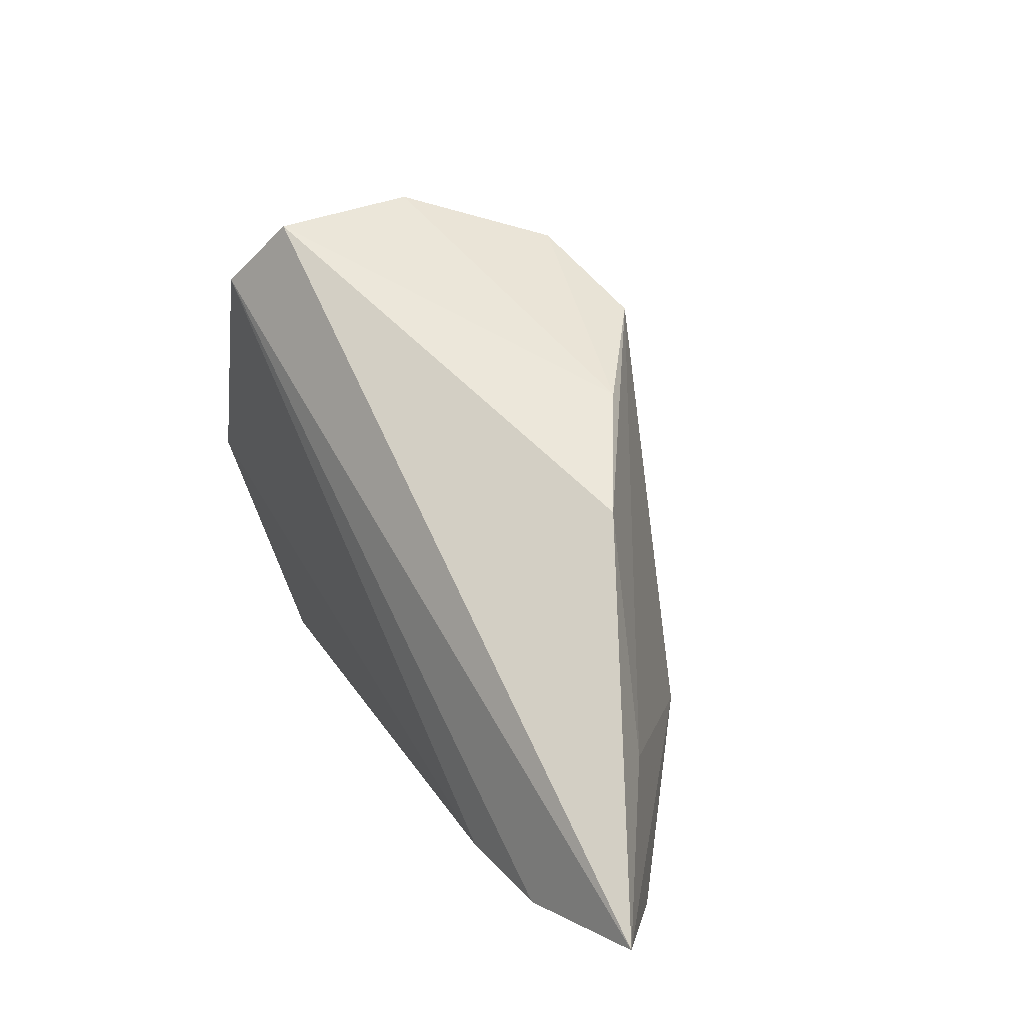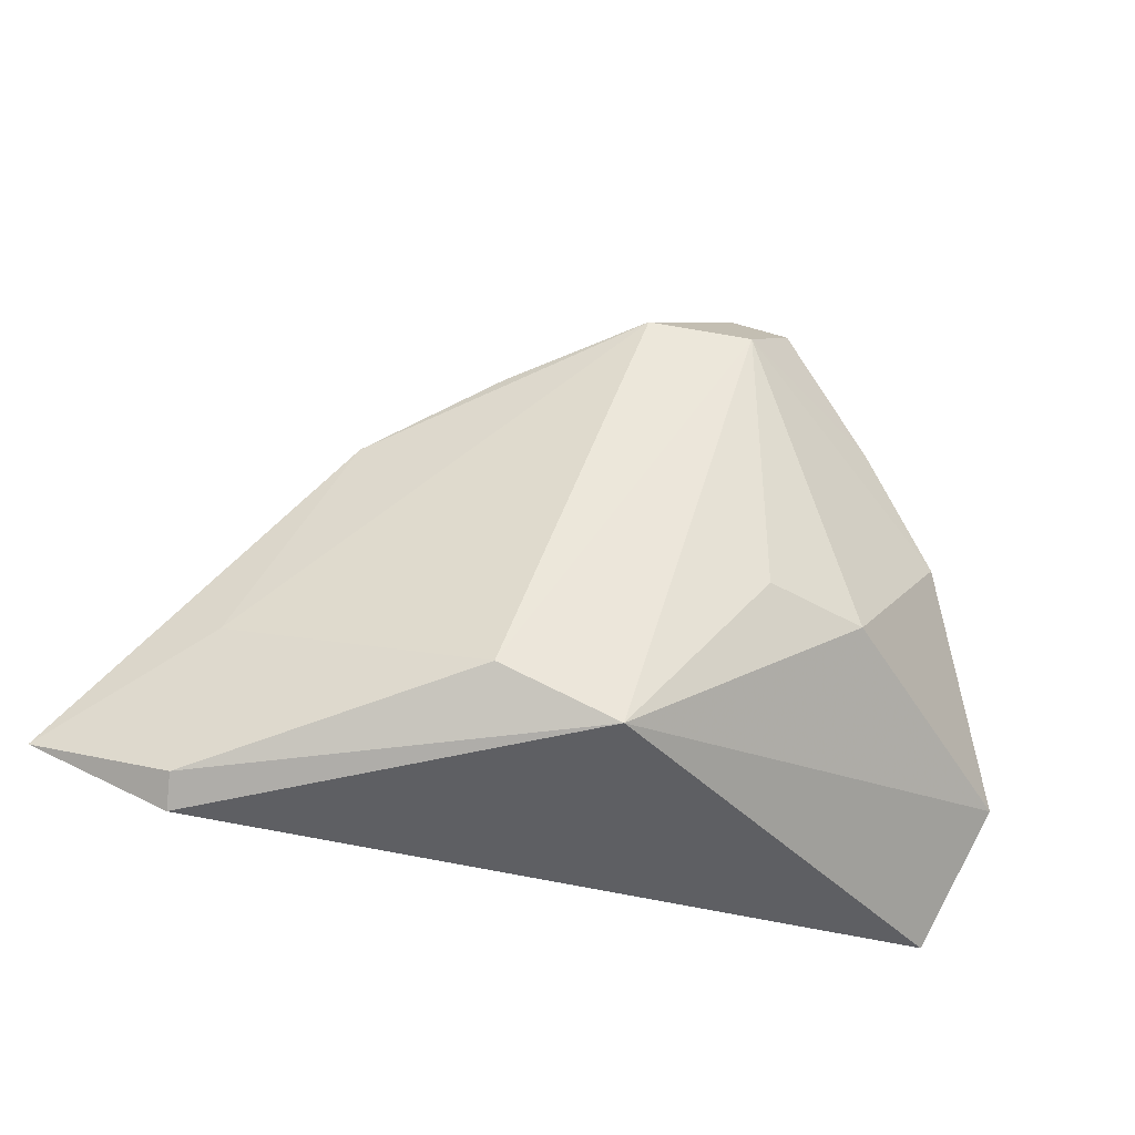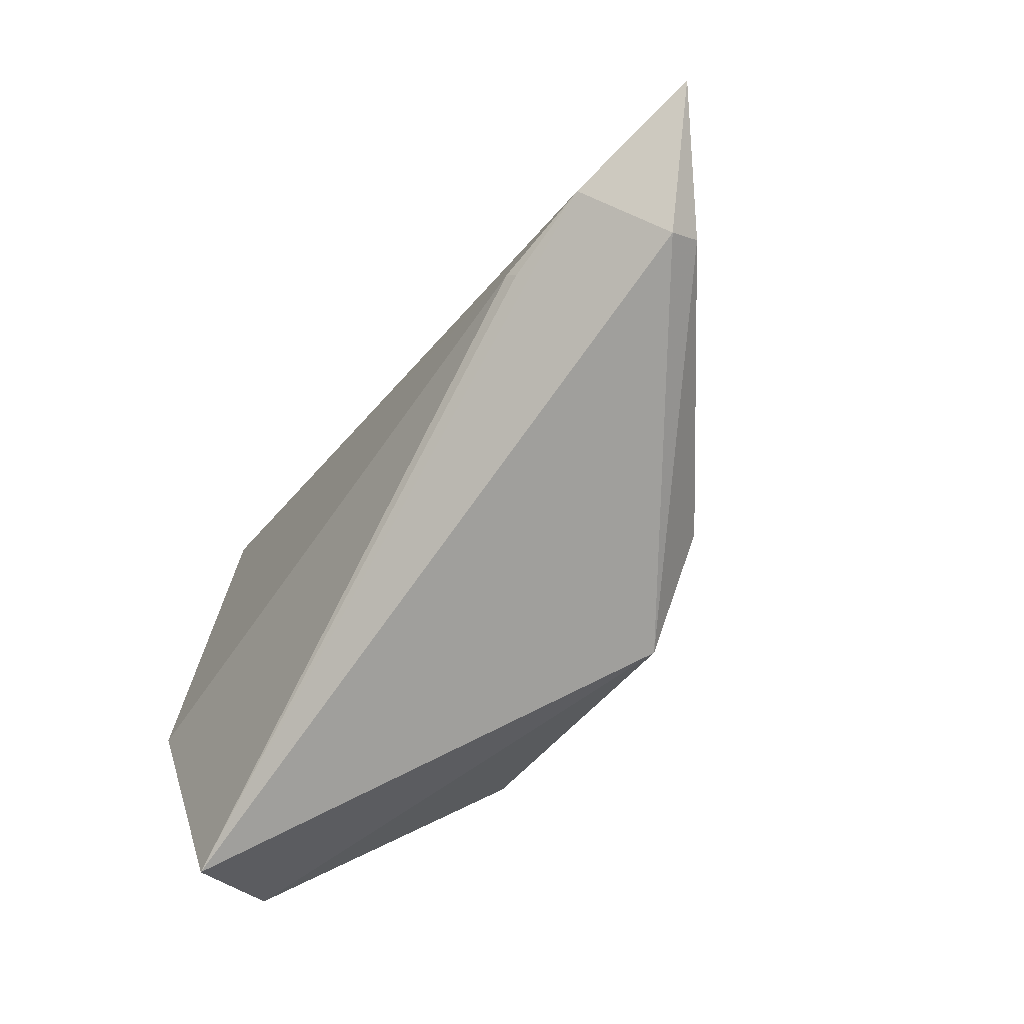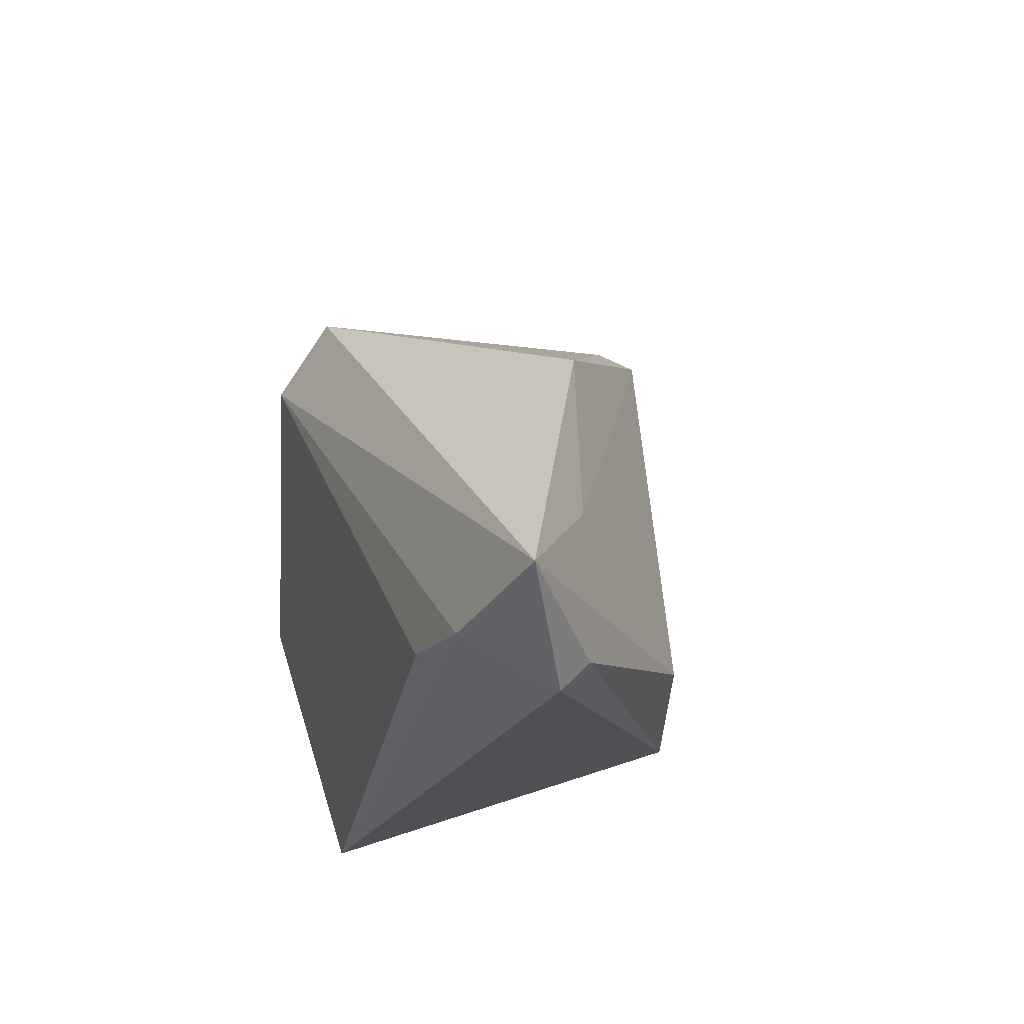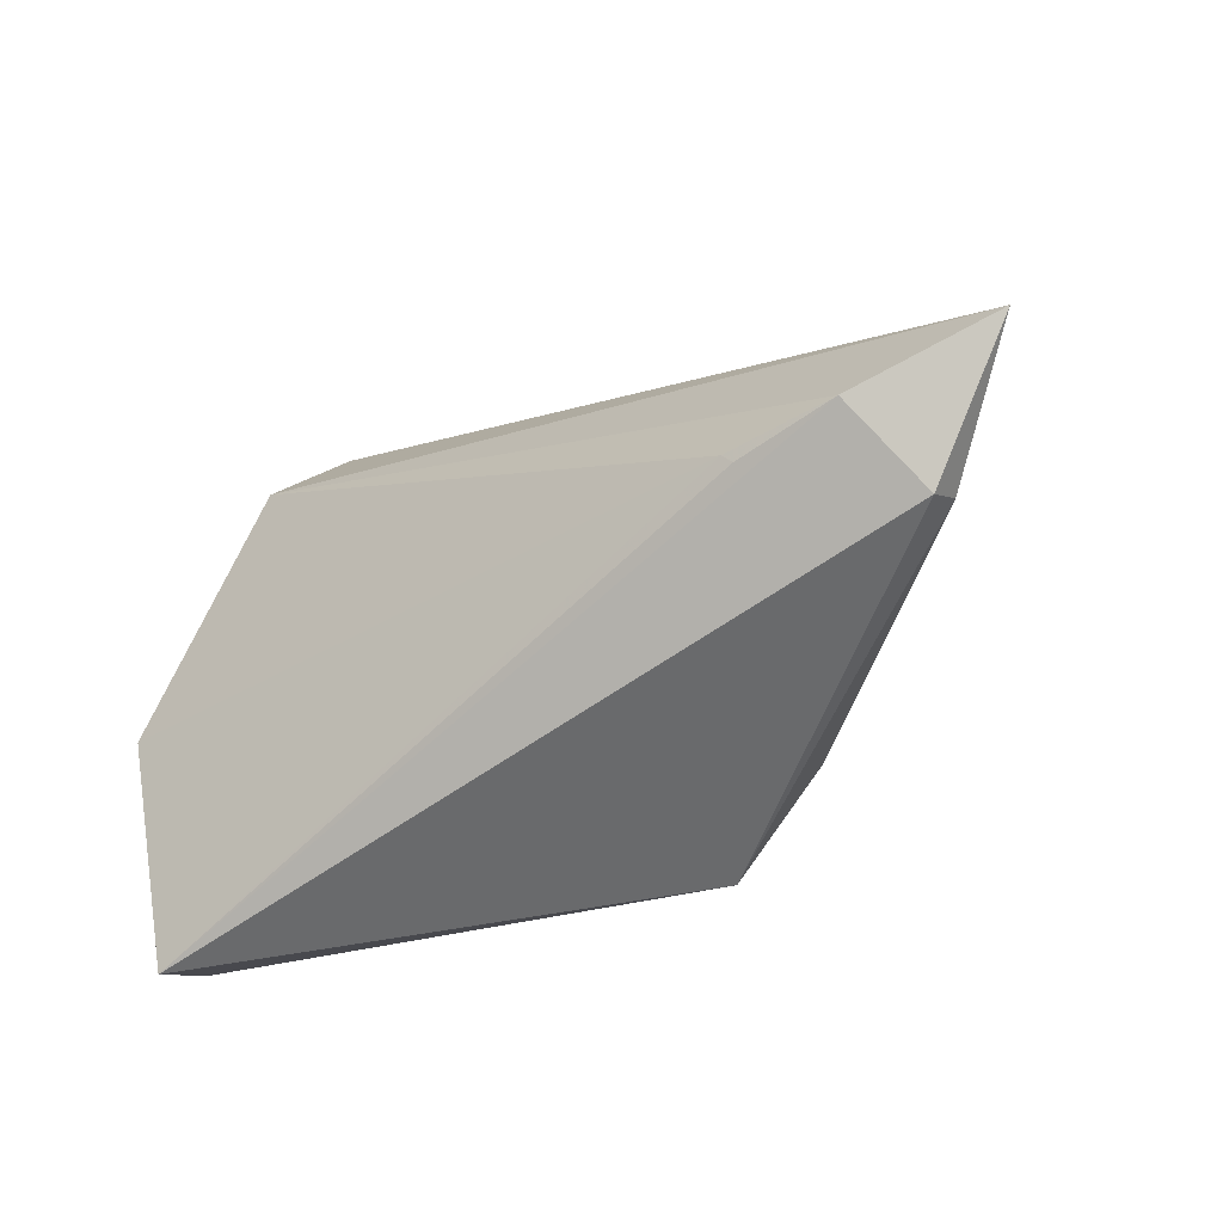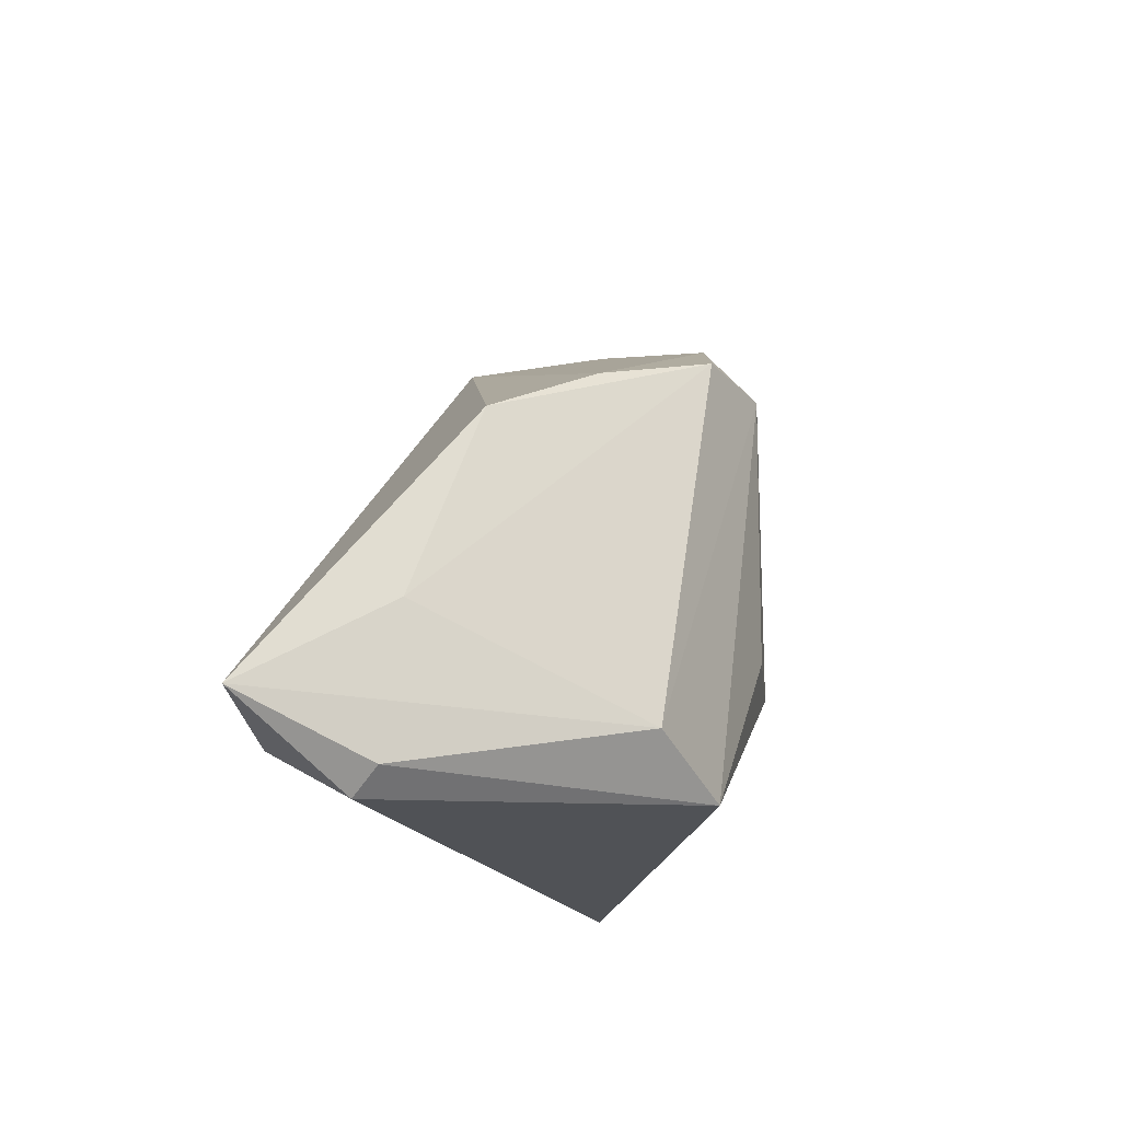
<metadata>
{"format":"obj","ext":"obj","renderer":"f3d","projection":"perspective","resolution":1024,"background":"white","views":[{"elev":24.2,"azim":56.7,"up":"+Y"},{"elev":-32.7,"azim":153.0,"up":"+Y"},{"elev":-77.0,"azim":50.3,"up":"+Y"},{"elev":-20.5,"azim":67.4,"up":"+Y"},{"elev":-61.0,"azim":32.0,"up":"+Y"},{"elev":-16.9,"azim":102.5,"up":"+Y"}]}
</metadata>
<code>
v -0.02704 0.03482 0.02199
v -0.01883 0.04525 -0.002286
v 0.02257 0.0263 -0.01014
v -0.01352 0.03884 -0.01746
v -0.03005 0.02914 -0.008706
v 0.05123 -0.02683 0.02199
v 0.01299 -0.02772 -0.02297
v -0.006443 0.0398 -0.01906
v -0.04505 -0.03337 0.003932
v 0.0082 0.03216 -0.02239
v -0.01196 0.036 -0.02363
v 0.05608 -0.02994 0.007315
v -0.03541 0.009082 -0.01876
v -0.0195 -0.007166 -0.02476
v 0.03865 -0.02677 0.02114
v 0.02708 -0.02089 -0.01834
v -0.005564 -0.005442 -0.02619
v 0.03773 0.01716 0.0005991
v -0.05062 -0.01638 -0.0002648
v -0.0188 0.04401 0.01737
v -0.0496 -0.01771 -0.007568
v 0.052 -0.01025 0.006129
v -0.04685 0.001227 0.01481
v 0.06986 -0.02367 0.0201
v -0.025 0.02286 -0.02079
v 0.05498 -0.03337 0.01059
v -0.004567 0.03102 -0.02656
v 0.03776 -0.02567 0.02199
f 21 23 5
f 18 20 24
f 14 7 21
f 24 20 1
f 1 5 23
f 21 5 13
f 13 14 21
f 27 14 13
f 2 1 20
f 5 1 2
f 16 7 27
f 7 26 9
f 21 7 9
f 27 7 17
f 17 14 27
f 7 14 17
f 28 1 23
f 23 9 28
f 27 13 25
f 25 13 5
f 10 16 27
f 22 18 24
f 22 10 18
f 16 10 22
f 24 16 22
f 12 26 7
f 7 16 12
f 24 26 12
f 12 16 24
f 19 23 21
f 21 9 19
f 19 9 23
f 24 1 6
f 1 28 6
f 6 26 24
f 6 9 26
f 8 10 27
f 5 2 11
f 11 25 5
f 27 25 11
f 11 8 27
f 15 28 9
f 9 6 15
f 15 6 28
f 18 10 3
f 10 8 3
f 3 8 2
f 20 18 3
f 3 2 20
f 2 8 4
f 4 11 2
f 8 11 4

</code>
